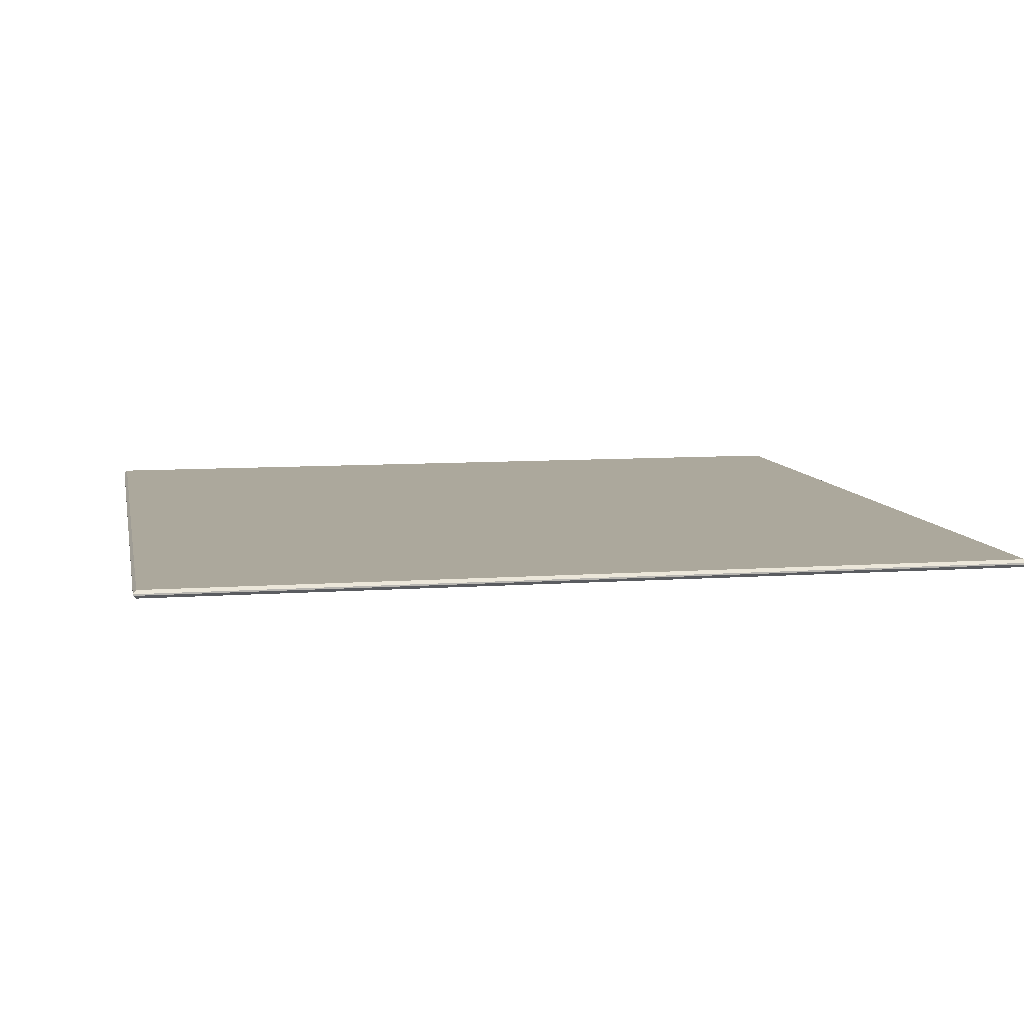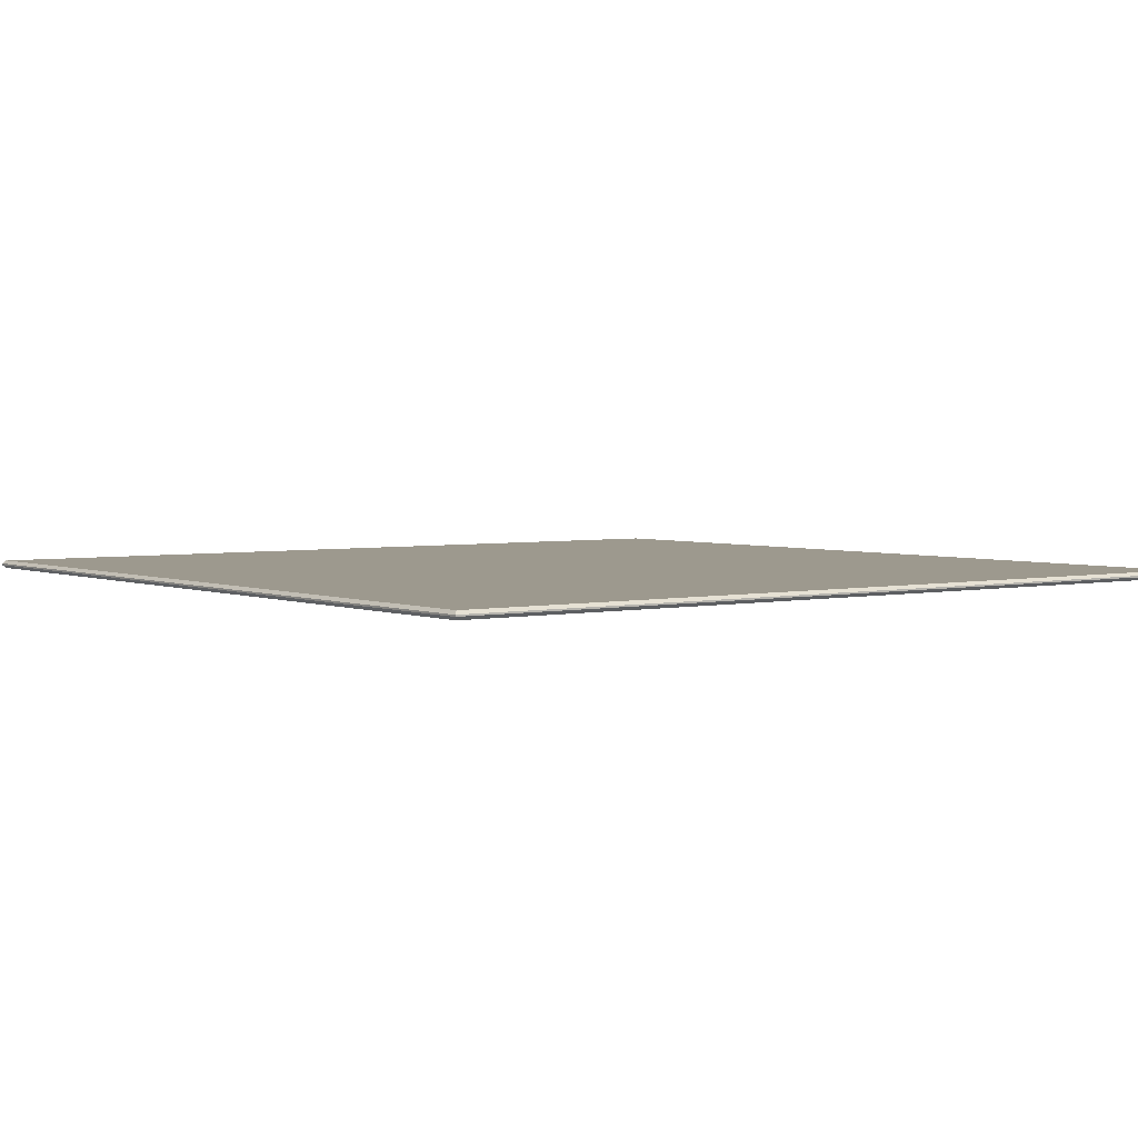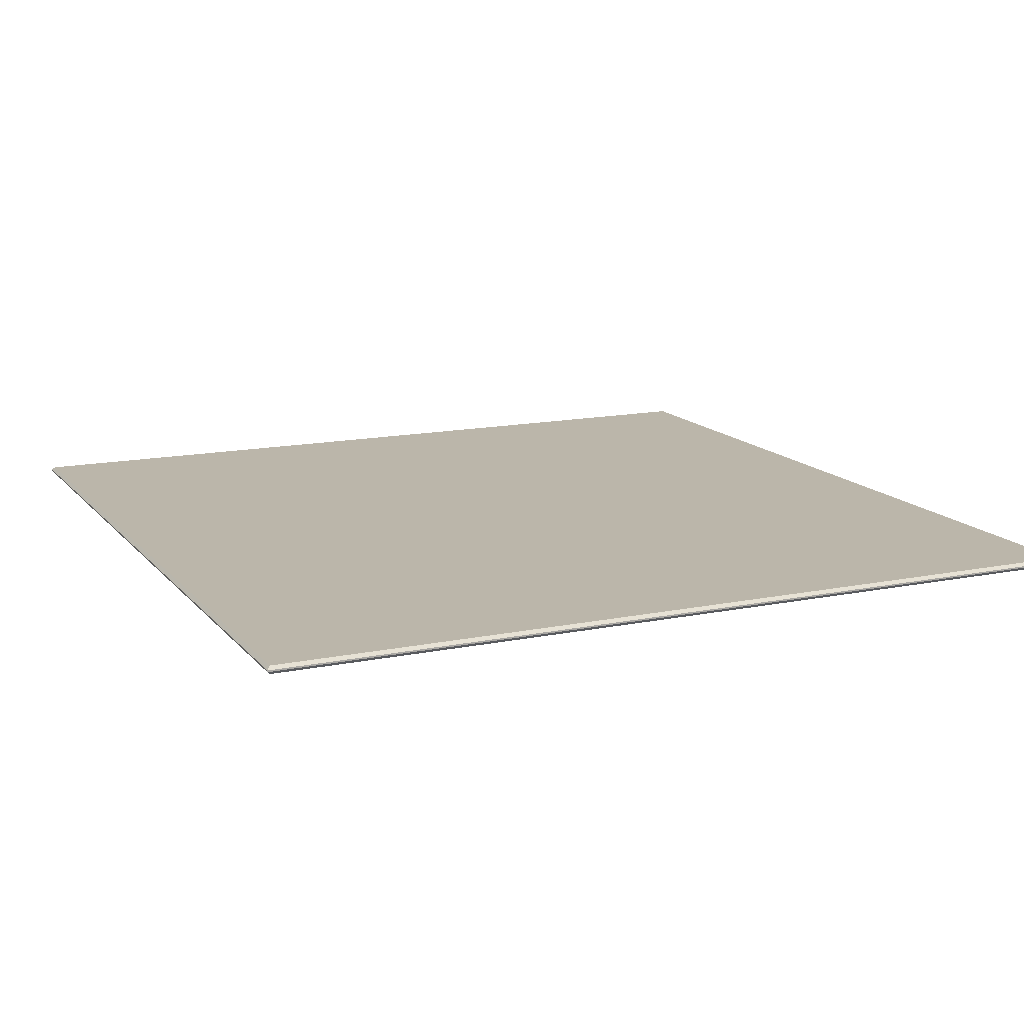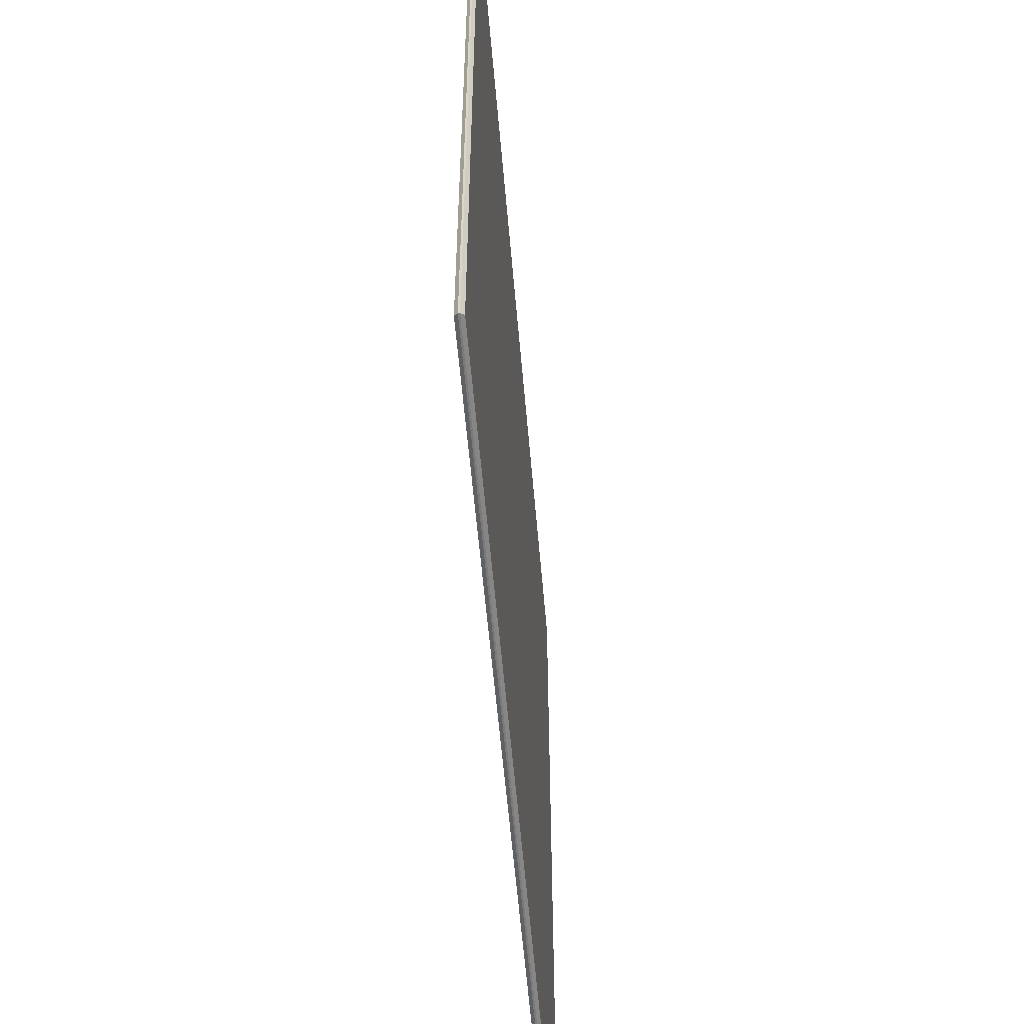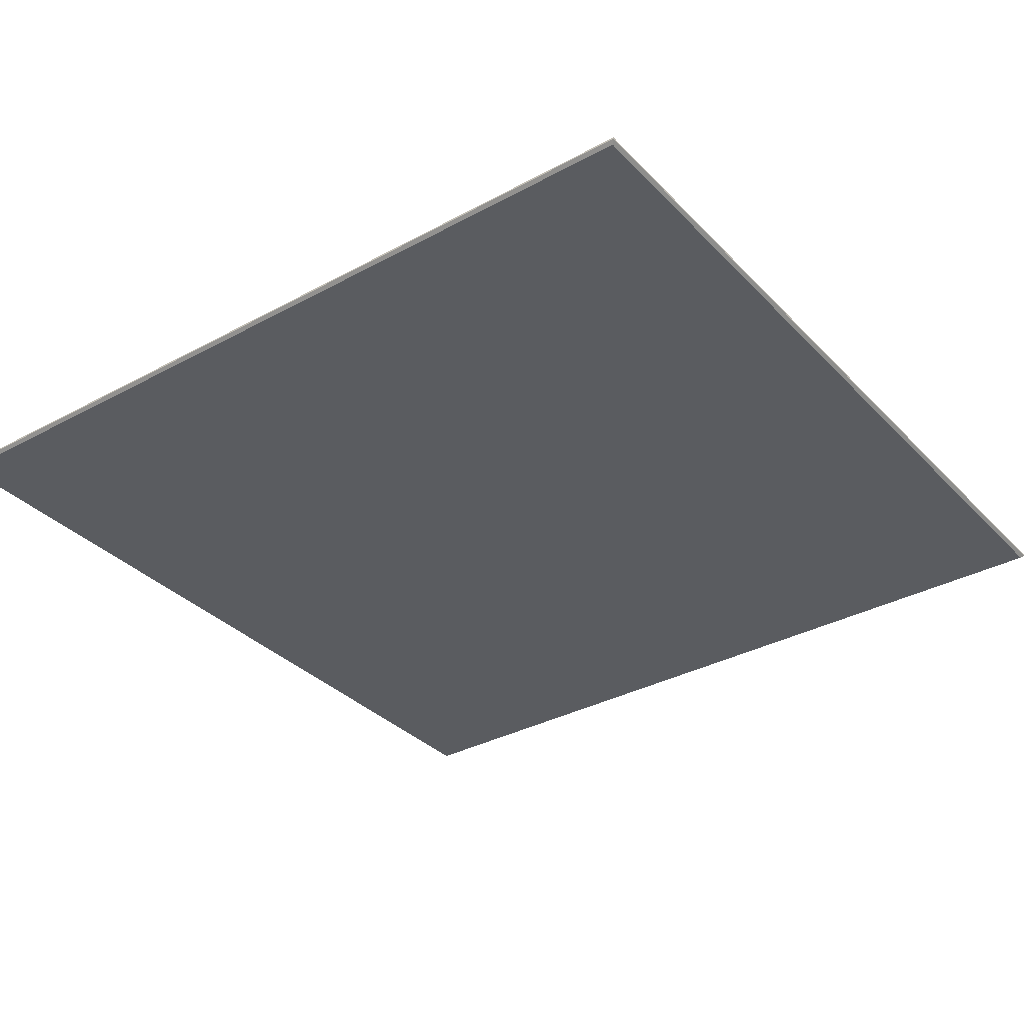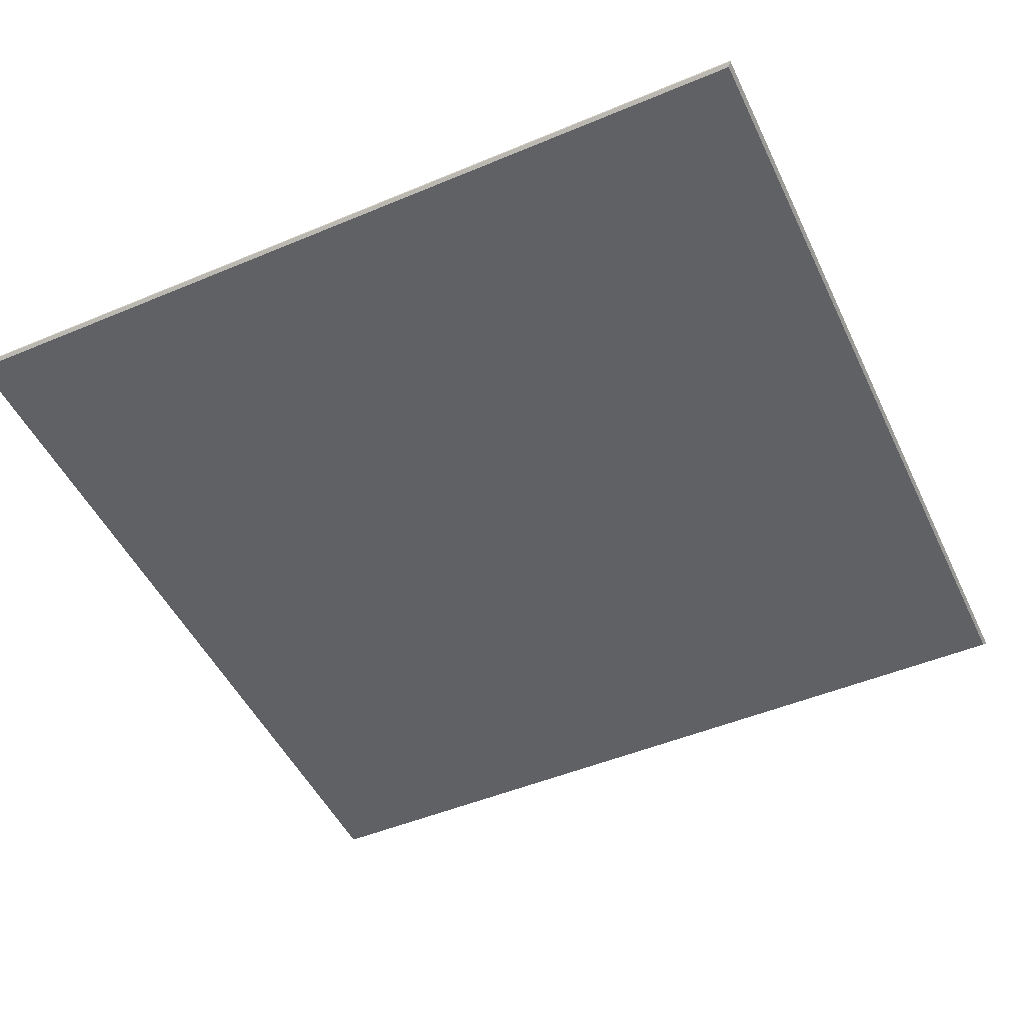
<metadata>
{"format":"obj","ext":"obj","renderer":"f3d","projection":"perspective","resolution":1024,"background":"white","views":[{"elev":8.5,"azim":79.0,"up":"+Y"},{"elev":3.4,"azim":53.2,"up":"+Y"},{"elev":14.1,"azim":-24.5,"up":"+Y"},{"elev":-58.2,"azim":94.9,"up":"+Z"},{"elev":-33.9,"azim":-143.6,"up":"+Y"},{"elev":-49.1,"azim":24.9,"up":"+Y"}]}
</metadata>
<code>
g default
v -2.977 0 2.977
v -0.9923 0 2.977
v 0.9923 0 2.977
v 2.977 0 2.977
v -2.977 0 0.9923
v -0.9923 0 0.9923
v 0.9923 0 0.9923
v 2.977 0 0.9923
v -2.977 0 -0.9923
v -0.9923 0 -0.9923
v 0.9923 0 -0.9923
v 2.977 0 -0.9923
v -2.977 0 -2.977
v -0.9923 0 -2.977
v 0.9923 0 -2.977
v 2.977 0 -2.977
v -2.977 0.09 2.977
v -0.9923 0.09 2.977
v 0.9923 0.09 2.977
v 2.977 0.09 2.977
v -2.977 0.09 0.9923
v -0.9923 0.09 0.9923
v 0.9923 0.09 0.9923
v 2.977 0.09 0.9923
v -2.977 0.09 -0.9923
v -0.9923 0.09 -0.9923
v 0.9923 0.09 -0.9923
v 2.977 0.09 -0.9923
v -2.977 0.09 -2.977
v -0.9923 0.09 -2.977
v 0.9923 0.09 -2.977
v 2.977 0.09 -2.977
v -4.925 0 4.925
v -4.961 0.036 4.961
v -2.977 0 4.925
v -2.977 0.036 4.961
v -4.925 0 2.977
v -4.961 0.036 2.977
v -0.9923 0 4.925
v -0.9923 0.036 4.961
v 0.9923 0 4.925
v 0.9923 0.036 4.961
v 2.977 0 4.925
v 2.977 0.036 4.961
v 4.925 0 4.925
v 4.961 0.036 4.961
v 4.925 0 2.977
v 4.961 0.036 2.977
v -4.925 0 0.9923
v -4.961 0.036 0.9923
v 4.925 0 0.9923
v 4.961 0.036 0.9923
v -4.925 0 -0.9923
v -4.961 0.036 -0.9923
v 4.925 0 -0.9923
v 4.961 0.036 -0.9923
v -4.925 0 -2.977
v -4.961 0.036 -2.977
v 4.925 0 -2.977
v 4.961 0.036 -2.977
v -4.925 0 -4.925
v -4.961 0.036 -4.961
v 4.925 0 -4.925
v 4.961 0.036 -4.961
v -2.977 0 -4.925
v -2.977 0.036 -4.961
v -0.9923 0 -4.925
v -0.9923 0.036 -4.961
v 0.9923 0 -4.925
v 0.9923 0.036 -4.961
v 2.977 0 -4.925
v 2.977 0.036 -4.961
v -4.961 0.054 4.961
v -4.925 0.09 4.925
v -2.977 0.09 4.925
v -2.977 0.054 4.961
v -4.961 0.054 2.977
v -4.925 0.09 2.977
v -0.9923 0.09 4.925
v -0.9923 0.054 4.961
v 0.9923 0.09 4.925
v 0.9923 0.054 4.961
v 2.977 0.09 4.925
v 2.977 0.054 4.961
v 4.925 0.09 4.925
v 4.961 0.054 4.961
v 4.925 0.09 2.977
v 4.961 0.054 2.977
v -4.961 0.054 0.9923
v -4.925 0.09 0.9923
v 4.925 0.09 0.9923
v 4.961 0.054 0.9923
v -4.961 0.054 -0.9923
v -4.925 0.09 -0.9923
v 4.925 0.09 -0.9923
v 4.961 0.054 -0.9923
v -4.961 0.054 -2.977
v -4.925 0.09 -2.977
v 4.925 0.09 -2.977
v 4.961 0.054 -2.977
v -2.977 0.054 -4.961
v -2.977 0.09 -4.925
v -4.925 0.09 -4.925
v -4.961 0.054 -4.961
v -0.9923 0.054 -4.961
v -0.9923 0.09 -4.925
v 0.9923 0.054 -4.961
v 0.9923 0.09 -4.925
v 2.977 0.054 -4.961
v 2.977 0.09 -4.925
v 4.925 0.09 -4.925
v 4.961 0.054 -4.961
g pPlane1
f 17 18 22 21
f 18 19 23 22
f 19 20 24 23
f 21 22 26 25
f 22 23 27 26
f 23 24 28 27
f 25 26 30 29
f 26 27 31 30
f 27 28 32 31
f 1 5 6 2
f 2 6 7 3
f 3 7 8 4
f 5 9 10 6
f 6 10 11 7
f 7 11 12 8
f 9 13 14 10
f 10 14 15 11
f 11 15 16 12
f 33 34 38 37
f 34 33 35 36
f 36 35 39 40
f 37 38 50 49
f 40 39 41 42
f 42 41 43 44
f 44 43 45 46
f 46 45 47 48
f 48 47 51 52
f 49 50 54 53
f 52 51 55 56
f 53 54 58 57
f 56 55 59 60
f 57 58 62 61
f 60 59 63 64
f 61 62 66 65
f 64 63 71 72
f 65 66 68 67
f 67 68 70 69
f 69 70 72 71
f 73 74 78 77
f 74 73 76 75
f 75 76 80 79
f 77 78 90 89
f 79 80 82 81
f 81 82 84 83
f 83 84 86 85
f 85 86 88 87
f 87 88 92 91
f 89 90 94 93
f 91 92 96 95
f 93 94 98 97
f 95 96 100 99
f 97 98 103 104
f 99 100 112 111
f 101 102 106 105
f 102 101 104 103
f 105 106 108 107
f 107 108 110 109
f 109 110 111 112
f 74 75 17 78
f 75 79 18 17
f 79 81 19 18
f 81 83 20 19
f 83 85 87 20
f 78 17 21 90
f 20 87 91 24
f 90 21 25 94
f 24 91 95 28
f 94 25 29 98
f 28 95 99 32
f 98 29 102 103
f 29 30 106 102
f 30 31 108 106
f 31 32 110 108
f 32 99 111 110
f 33 37 1 35
f 35 1 2 39
f 39 2 3 41
f 41 3 4 43
f 43 4 47 45
f 37 49 5 1
f 4 8 51 47
f 49 53 9 5
f 8 12 55 51
f 53 57 13 9
f 12 16 59 55
f 57 61 65 13
f 13 65 67 14
f 14 67 69 15
f 15 69 71 16
f 16 71 63 59
f 34 36 76 73
f 38 34 73 77
f 36 40 80 76
f 40 42 82 80
f 42 44 84 82
f 44 46 86 84
f 46 48 88 86
f 50 38 77 89
f 48 52 92 88
f 54 50 89 93
f 52 56 96 92
f 58 54 93 97
f 56 60 100 96
f 66 62 104 101
f 62 58 97 104
f 68 66 101 105
f 70 68 105 107
f 72 70 107 109
f 60 64 112 100
f 64 72 109 112

</code>
